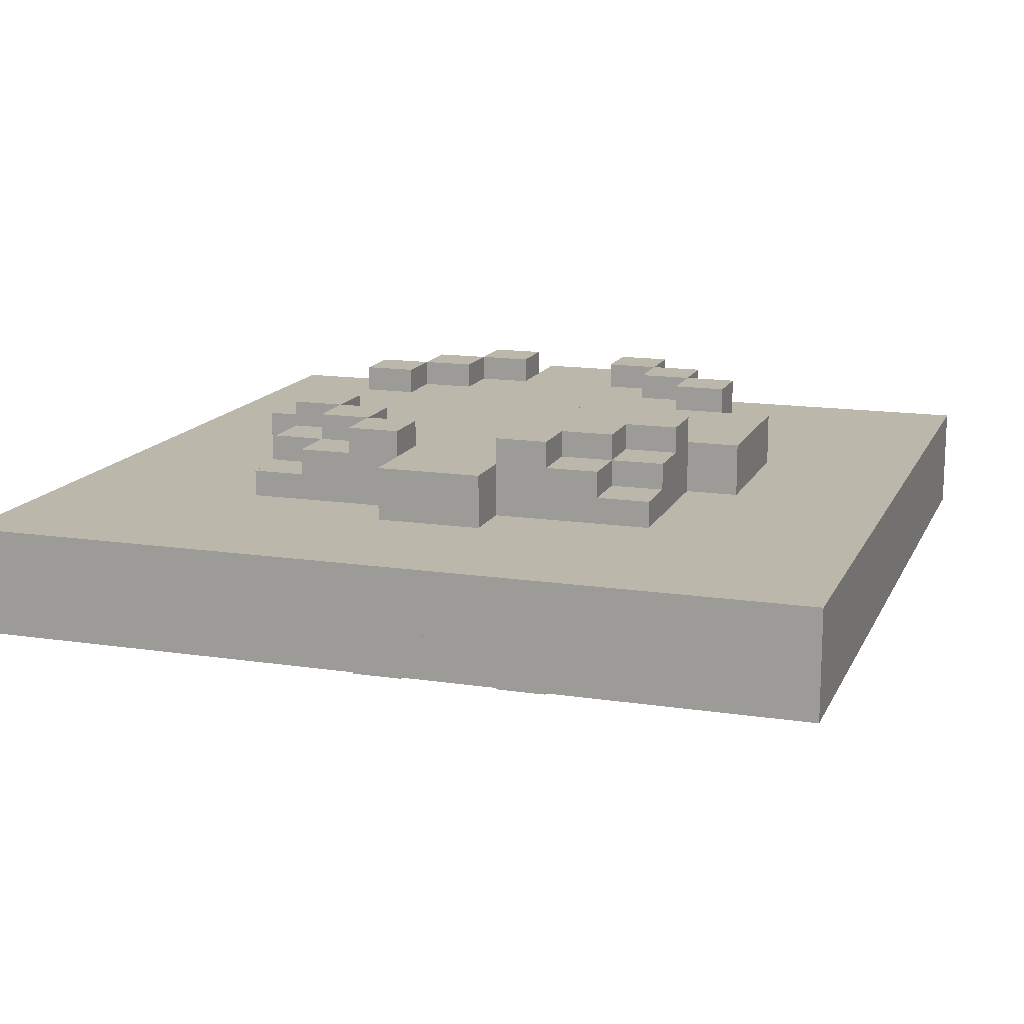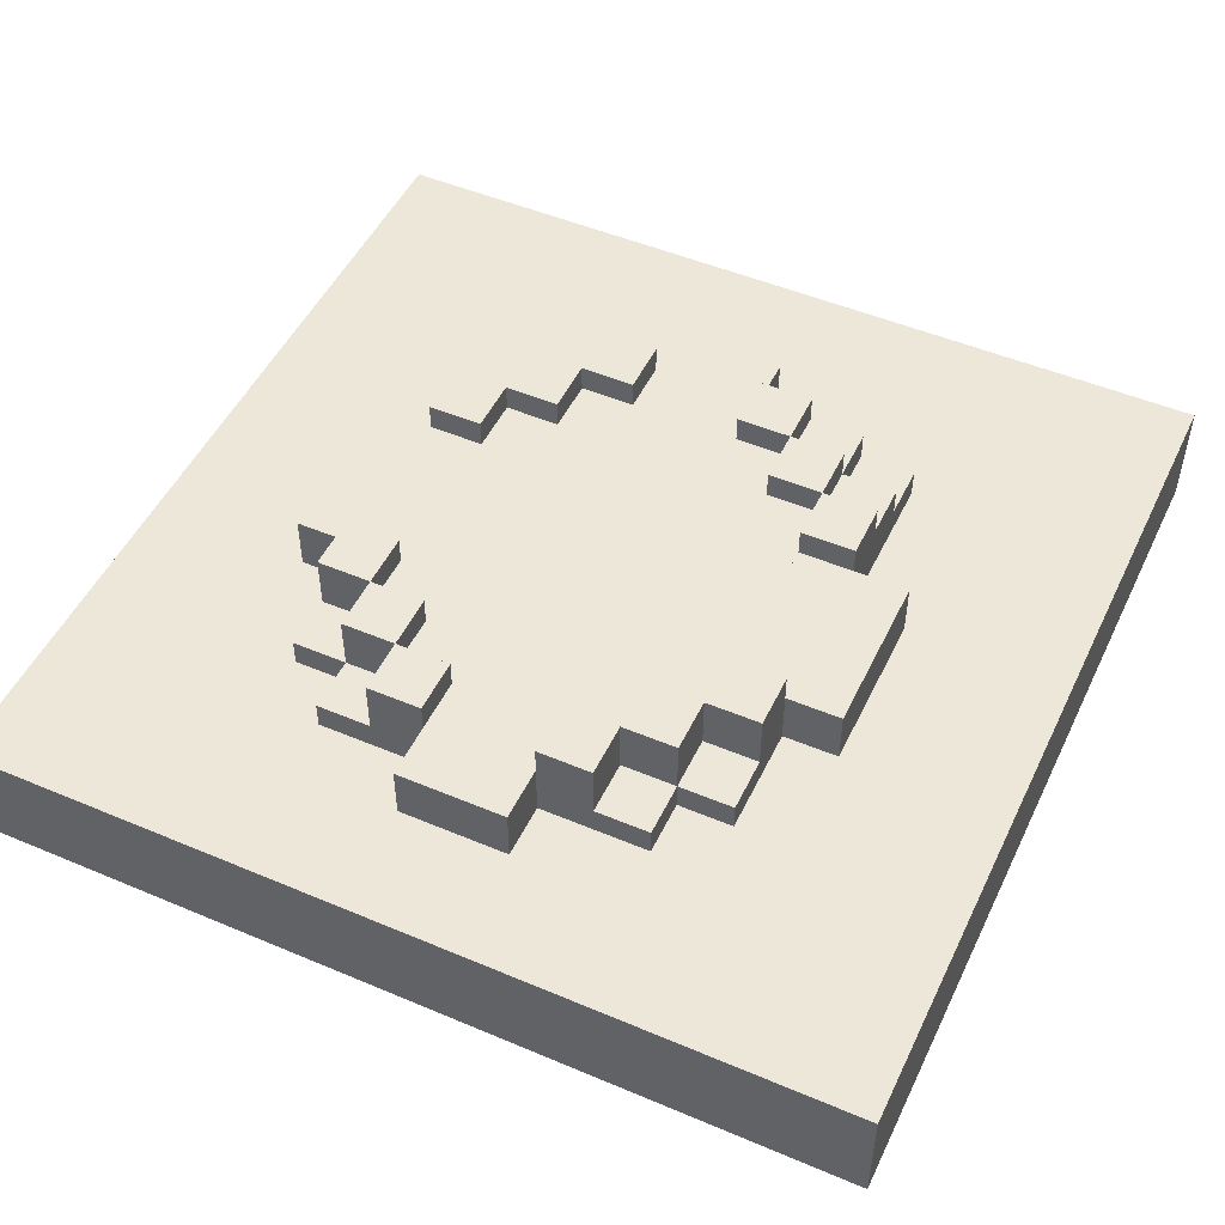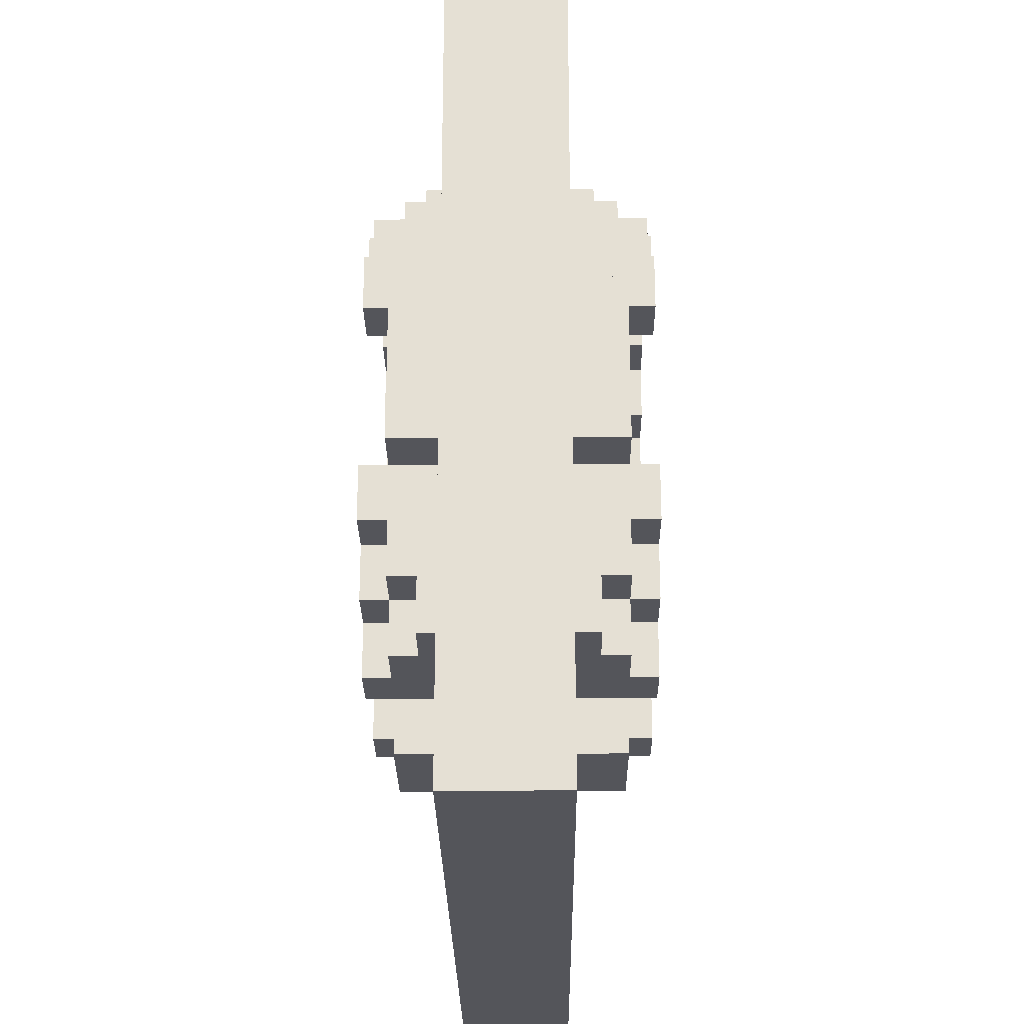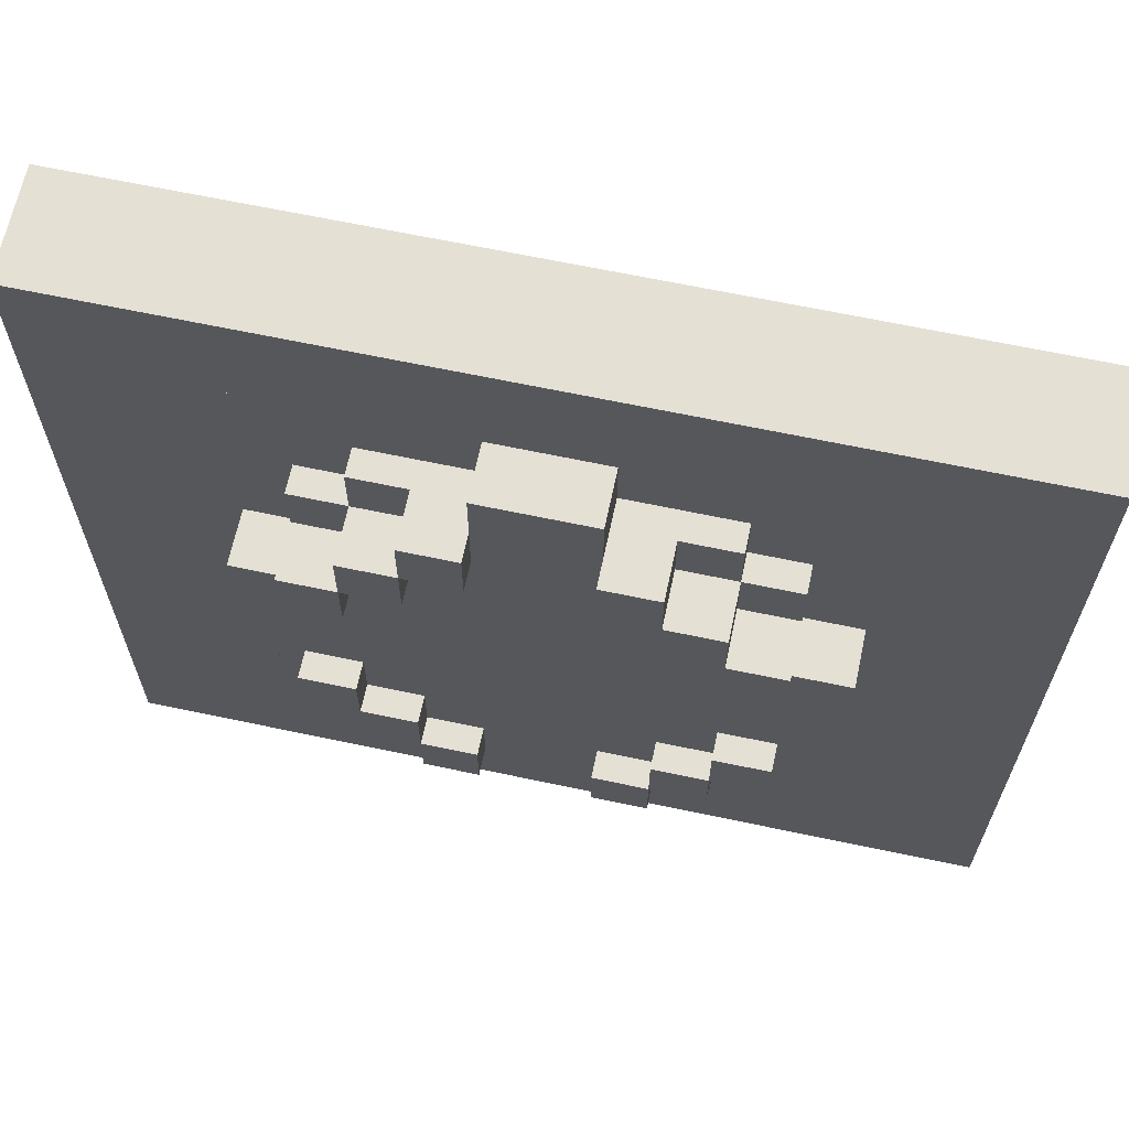
<metadata>
{"format":"obj","ext":"obj","renderer":"f3d","projection":"perspective","resolution":1024,"background":"white","views":[{"elev":14.5,"azim":18.3,"up":"+Z"},{"elev":49.7,"azim":-155.0,"up":"+Z"},{"elev":-25.0,"azim":90.7,"up":"+Y"},{"elev":65.7,"azim":12.0,"up":"+Y"}]}
</metadata>
<code>
v 8 8 -1
v 8 -8 -1
v 8 8 1
v 8 -8 1
v 5 8 -1
v 5 8 1
v 5 -8 1
v 5 -8 -1
v 5 2 -1
v 5 2 1
v 4 8 -1
v 4 8 1
v 4 2 1
v 4 2 -1
v 4 7 -1
v 4 7 1
v -8 8 -1
v -8 8 1
v -8 7 1
v -8 7 -1
v 4 4 -1
v 4 4 1
v 3 7 -1
v 3 7 1
v 3 4 1
v 3 4 -1
v 3 6 -1
v 3 6 1
v -8 6 1
v -8 6 -1
v 3 5 -1
v 3 5 1
v 1 6 -1
v 1 6 1
v 1 5 1
v 1 5 -1
v -1 6 -1
v -1 5 -1
v -1 6 1
v -1 5 1
v -8 5 1
v -8 5 -1
v 3 5 -1.5
v 3 4 -1.5
v 3 5 1.5
v 3 4 1.5
v 2 5 -1.5
v 2 5 1.5
v 2 4 1.5
v 2 4 -1.5
v 1 5 -2
v 1 2 -2
v 1 5 2
v 1 2 2
v -1 5 -2
v -1 5 2
v -1 2 2
v -1 2 -2
v -2 5 -1.5
v -2 4 -1.5
v -2 5 1.5
v -2 4 1.5
v -3 5 -1.5
v -3 5 1.5
v -3 4 1.5
v -3 4 -1.5
v -3 5 -1
v -3 4 -1
v -3 5 1
v -3 4 1
v -8 4 1
v -8 4 -1
v 4 4 -1.5
v 4 3 -1.5
v 4 4 1.5
v 4 3 1.5
v 3 3 1.5
v 3 3 -1.5
v 2 4 -2
v 2 -3 -2
v 2 4 2
v 2 -3 2
v 1 4 -2
v 1 4 2
v 1 -3 2
v 1 -3 -2
v -1 4 -2
v -1 -3 -2
v -1 4 2
v -1 -3 2
v -2 4 -2
v -2 4 2
v -2 -3 2
v -2 -3 -2
v -3 3 -1.5
v -3 3 1.5
v -4 4 -1.5
v -4 4 1.5
v -4 3 1.5
v -4 3 -1.5
v -4 4 -1
v -4 2 -1
v -4 4 1
v -4 2 1
v -8 2 1
v -8 2 -1
v 3 3 -2
v 3 -2 -2
v 3 3 2
v 3 -2 2
v 2 3 -2
v 2 3 2
v 2 -2 2
v 2 -2 -2
v -2 3 -2
v -2 -2 -2
v -2 3 2
v -2 -2 2
v -3 3 -2
v -3 3 2
v -3 -2 2
v -3 -2 -2
v 4 2 -2
v 4 -1 -2
v 4 2 2
v 4 -1 2
v 3 2 -2
v 3 2 2
v 3 -1 2
v 3 -1 -2
v -3 2 -2
v -3 -1 -2
v -3 2 2
v -3 -1 2
v -4 2 -2
v -4 2 2
v -4 -1 2
v -4 -1 -2
v -5 2 -1
v -5 -8 -1
v -5 2 1
v -5 -8 1
v -8 -8 1
v -8 -8 -1
v 5 -1 -1
v 5 -1 1
v 4 -1 -1
v 4 -1 1
v 4 -8 1
v 4 -8 -1
v 1 -1 -2
v 1 -4 -2
v 1 -1 2
v 1 -4 2
v -1 -1 -2
v -1 -1 2
v -1 -4 2
v -1 -4 -2
v -4 -1 -1
v -4 -8 -1
v -4 -1 1
v -4 -8 1
v -5 -1 -1
v -5 -1 1
v 4 -2 -2
v 4 -3 -2
v 4 -2 2
v 4 -3 2
v 3 -3 2
v 3 -3 -2
v -3 -3 -2
v -3 -3 2
v -4 -2 -2
v -4 -2 2
v -4 -3 2
v -4 -3 -2
v 4 -3 -1.5
v 4 -4 -1.5
v 4 -3 1.5
v 4 -4 1.5
v 3 -3 -1.5
v 3 -3 1.5
v 3 -4 1.5
v 3 -4 -1.5
v 3 -4 -2
v 3 -4 2
v 2 -4 2
v 2 -4 -2
v -2 -4 -2
v -2 -4 2
v -3 -4 2
v -3 -4 -2
v -3 -3 -1.5
v -3 -4 -1.5
v -3 -3 1.5
v -3 -4 1.5
v -4 -3 -1.5
v -4 -3 1.5
v -4 -4 1.5
v -4 -4 -1.5
v 4 -4 -1
v 4 -4 1
v 1 -4 -1
v 1 -4 1
v 1 -8 1
v 1 -8 -1
v -1 -4 -1
v -1 -8 -1
v -1 -4 1
v -1 -8 1
v -4 -4 -1
v -4 -4 1
v 1 -5 -1
v 1 -5 1
v -1 -5 -1
v -1 -5 1
v 1 6 -2
v 1 6 2
v -1 6 -2
v -1 6 2
v 0 6 -2
v 0 6 2
v 0 5 2
v 0 5 -2
v 2 5 -2.5
v 2 4 -2.5
v 2 5 2.5
v 2 4 2.5
v 1 5 -2.5
v 1 5 2.5
v 1 4 2.5
v 1 4 -2.5
v -1 5 -2.5
v -1 4 -2.5
v -1 5 2.5
v -1 4 2.5
v -2 5 -2.5
v -2 5 2.5
v -2 4 2.5
v -2 4 -2.5
v 3 4 -2.5
v 3 3 -2.5
v 3 4 2.5
v 3 3 2.5
v 2 3 2.5
v 2 3 -2.5
v -2 3 -2.5
v -2 3 2.5
v -3 4 -2.5
v -3 4 2.5
v -3 3 2.5
v -3 3 -2.5
v 4 3 -2.5
v 4 2 -2.5
v 4 3 2.5
v 4 2 2.5
v 3 2 2.5
v 3 2 -2.5
v -3 2 -2.5
v -3 2 2.5
v -4 3 -2.5
v -4 3 2.5
v -4 2 2.5
v -4 2 -2.5
v 5 2 -2
v 5 -1 -2
v 5 2 2
v 5 -1 2
v -5 2 -2
v -5 2 2
v -5 -1 2
v -5 -1 -2
v 4 -1 -2.5
v 4 -2 -2.5
v 4 -1 2.5
v 4 -2 2.5
v 3 -1 -2.5
v 3 -1 2.5
v 3 -2 2.5
v 3 -2 -2.5
v -3 -1 -2.5
v -3 -2 -2.5
v -3 -1 2.5
v -3 -2 2.5
v -4 -1 -2.5
v -4 -1 2.5
v -4 -2 2.5
v -4 -2 -2.5
v 3 -3 -2.5
v 3 -3 2.5
v 2 -2 -2.5
v 2 -2 2.5
v 2 -3 2.5
v 2 -3 -2.5
v -2 -2 -2.5
v -2 -3 -2.5
v -2 -2 2.5
v -2 -3 2.5
v -3 -3 2.5
v -3 -3 -2.5
v 2 -4 -2.5
v 2 -4 2.5
v 1 -3 -2.5
v 1 -3 2.5
v 1 -4 2.5
v 1 -4 -2.5
v -1 -3 -2.5
v -1 -4 -2.5
v -1 -3 2.5
v -1 -4 2.5
v -2 -4 2.5
v -2 -4 -2.5
v 1 -5 -2
v 1 -5 2
v -1 -5 2
v -1 -5 -2
f 3 2 1
f 2 3 4
f 5 3 1
f 3 5 6
f 7 2 4
f 2 7 8
f 7 5 8
f 5 7 6
f 5 2 8
f 2 5 1
f 3 7 4
f 7 3 6
f 6 9 5
f 9 6 10
f 11 6 5
f 6 11 12
f 13 9 10
f 9 13 14
f 13 11 14
f 11 13 12
f 11 9 14
f 9 11 5
f 6 13 10
f 13 6 12
f 12 15 11
f 15 12 16
f 17 12 11
f 12 17 18
f 19 15 16
f 15 19 20
f 19 17 20
f 17 19 18
f 17 15 20
f 15 17 11
f 12 19 16
f 19 12 18
f 16 21 15
f 21 16 22
f 23 16 15
f 16 23 24
f 25 21 22
f 21 25 26
f 25 23 26
f 23 25 24
f 23 21 26
f 21 23 15
f 16 25 22
f 25 16 24
f 24 27 23
f 27 24 28
f 20 24 23
f 24 20 19
f 29 27 28
f 27 29 30
f 29 20 30
f 20 29 19
f 20 27 30
f 27 20 23
f 24 29 28
f 29 24 19
f 28 31 27
f 31 28 32
f 33 28 27
f 28 33 34
f 35 31 32
f 31 35 36
f 35 33 36
f 33 35 34
f 33 31 36
f 31 33 27
f 28 35 32
f 35 28 34
f 39 38 37
f 38 39 40
f 30 39 37
f 39 30 29
f 41 38 40
f 38 41 42
f 41 30 42
f 30 41 29
f 30 38 42
f 38 30 37
f 39 41 40
f 41 39 29
f 39 38 37
f 38 39 40
f 30 39 37
f 39 30 29
f 41 38 40
f 38 41 42
f 41 30 42
f 30 41 29
f 30 38 42
f 38 30 37
f 39 41 40
f 41 39 29
f 45 44 43
f 44 45 46
f 47 45 43
f 45 47 48
f 49 44 46
f 44 49 50
f 49 47 50
f 47 49 48
f 47 44 50
f 44 47 43
f 45 49 46
f 49 45 48
f 53 52 51
f 52 53 54
f 55 53 51
f 53 55 56
f 57 52 54
f 52 57 58
f 57 55 58
f 55 57 56
f 55 52 58
f 52 55 51
f 53 57 54
f 57 53 56
f 61 60 59
f 60 61 62
f 63 61 59
f 61 63 64
f 65 60 62
f 60 65 66
f 65 63 66
f 63 65 64
f 63 60 66
f 60 63 59
f 61 65 62
f 65 61 64
f 69 68 67
f 68 69 70
f 42 69 67
f 69 42 41
f 71 68 70
f 68 71 72
f 71 42 72
f 42 71 41
f 42 68 72
f 68 42 67
f 69 71 70
f 71 69 41
f 75 74 73
f 74 75 76
f 44 75 73
f 75 44 46
f 77 74 76
f 74 77 78
f 77 44 78
f 44 77 46
f 44 74 78
f 74 44 73
f 75 77 76
f 77 75 46
f 81 80 79
f 80 81 82
f 83 81 79
f 81 83 84
f 85 80 82
f 80 85 86
f 85 83 86
f 83 85 84
f 83 80 86
f 80 83 79
f 81 85 82
f 85 81 84
f 89 88 87
f 88 89 90
f 91 89 87
f 89 91 92
f 93 88 90
f 88 93 94
f 93 91 94
f 91 93 92
f 91 88 94
f 88 91 87
f 89 93 90
f 93 89 92
f 65 95 66
f 95 65 96
f 97 65 66
f 65 97 98
f 99 95 96
f 95 99 100
f 99 97 100
f 97 99 98
f 97 95 100
f 95 97 66
f 65 99 96
f 99 65 98
f 103 102 101
f 102 103 104
f 72 103 101
f 103 72 71
f 105 102 104
f 102 105 106
f 105 72 106
f 72 105 71
f 72 102 106
f 102 72 101
f 103 105 104
f 105 103 71
f 109 108 107
f 108 109 110
f 111 109 107
f 109 111 112
f 113 108 110
f 108 113 114
f 113 111 114
f 111 113 112
f 111 108 114
f 108 111 107
f 109 113 110
f 113 109 112
f 117 116 115
f 116 117 118
f 119 117 115
f 117 119 120
f 121 116 118
f 116 121 122
f 121 119 122
f 119 121 120
f 119 116 122
f 116 119 115
f 117 121 118
f 121 117 120
f 125 124 123
f 124 125 126
f 127 125 123
f 125 127 128
f 129 124 126
f 124 129 130
f 129 127 130
f 127 129 128
f 127 124 130
f 124 127 123
f 125 129 126
f 129 125 128
f 133 132 131
f 132 133 134
f 135 133 131
f 133 135 136
f 137 132 134
f 132 137 138
f 137 135 138
f 135 137 136
f 135 132 138
f 132 135 131
f 133 137 134
f 137 133 136
f 141 140 139
f 140 141 142
f 106 141 139
f 141 106 105
f 143 140 142
f 140 143 144
f 143 106 144
f 106 143 105
f 106 140 144
f 140 106 139
f 141 143 142
f 143 141 105
f 146 8 145
f 8 146 7
f 147 146 145
f 146 147 148
f 149 8 7
f 8 149 150
f 149 147 150
f 147 149 148
f 147 8 150
f 8 147 145
f 146 149 7
f 149 146 148
f 153 152 151
f 152 153 154
f 155 153 151
f 153 155 156
f 157 152 154
f 152 157 158
f 157 155 158
f 155 157 156
f 155 152 158
f 152 155 151
f 153 157 154
f 157 153 156
f 161 160 159
f 160 161 162
f 163 161 159
f 161 163 164
f 142 160 162
f 160 142 140
f 142 163 140
f 163 142 164
f 163 160 140
f 160 163 159
f 161 142 162
f 142 161 164
f 167 166 165
f 166 167 168
f 108 167 165
f 167 108 110
f 169 166 168
f 166 169 170
f 169 108 170
f 108 169 110
f 108 166 170
f 166 108 165
f 167 169 168
f 169 167 110
f 121 171 122
f 171 121 172
f 173 121 122
f 121 173 174
f 175 171 172
f 171 175 176
f 175 173 176
f 173 175 174
f 173 171 176
f 171 173 122
f 121 175 172
f 175 121 174
f 179 178 177
f 178 179 180
f 181 179 177
f 179 181 182
f 183 178 180
f 178 183 184
f 183 181 184
f 181 183 182
f 181 178 184
f 178 181 177
f 179 183 180
f 183 179 182
f 169 185 170
f 185 169 186
f 80 169 170
f 169 80 82
f 187 185 186
f 185 187 188
f 187 80 188
f 80 187 82
f 80 185 188
f 185 80 170
f 169 187 186
f 187 169 82
f 93 189 94
f 189 93 190
f 171 93 94
f 93 171 172
f 191 189 190
f 189 191 192
f 191 171 192
f 171 191 172
f 171 189 192
f 189 171 94
f 93 191 190
f 191 93 172
f 195 194 193
f 194 195 196
f 197 195 193
f 195 197 198
f 199 194 196
f 194 199 200
f 199 197 200
f 197 199 198
f 197 194 200
f 194 197 193
f 195 199 196
f 199 195 198
f 202 150 201
f 150 202 149
f 203 202 201
f 202 203 204
f 205 150 149
f 150 205 206
f 205 203 206
f 203 205 204
f 203 150 206
f 150 203 201
f 202 205 149
f 205 202 204
f 209 208 207
f 208 209 210
f 211 209 207
f 209 211 212
f 162 208 210
f 208 162 160
f 162 211 160
f 211 162 212
f 211 208 160
f 208 211 207
f 209 162 210
f 162 209 212
f 214 206 213
f 206 214 205
f 215 214 213
f 214 215 216
f 210 206 205
f 206 210 208
f 210 215 208
f 215 210 216
f 215 206 208
f 206 215 213
f 214 210 205
f 210 214 216
f 12 15 11
f 15 12 16
f 17 12 11
f 12 17 18
f 19 15 16
f 15 19 20
f 19 17 20
f 17 19 18
f 17 15 20
f 15 17 11
f 12 19 16
f 19 12 18
f 24 27 23
f 27 24 28
f 20 24 23
f 24 20 19
f 29 27 28
f 27 29 30
f 29 20 30
f 20 29 19
f 20 27 30
f 27 20 23
f 24 29 28
f 29 24 19
f 218 51 217
f 51 218 53
f 219 218 217
f 218 219 220
f 56 51 53
f 51 56 55
f 56 219 55
f 219 56 220
f 219 51 55
f 51 219 217
f 218 56 53
f 56 218 220
f 218 51 217
f 51 218 53
f 221 218 217
f 218 221 222
f 223 51 53
f 51 223 224
f 223 221 224
f 221 223 222
f 221 51 224
f 51 221 217
f 218 223 53
f 223 218 222
f 227 226 225
f 226 227 228
f 229 227 225
f 227 229 230
f 231 226 228
f 226 231 232
f 231 229 232
f 229 231 230
f 229 226 232
f 226 229 225
f 227 231 228
f 231 227 230
f 235 234 233
f 234 235 236
f 237 235 233
f 235 237 238
f 239 234 236
f 234 239 240
f 239 237 240
f 237 239 238
f 237 234 240
f 234 237 233
f 235 239 236
f 239 235 238
f 243 242 241
f 242 243 244
f 226 243 241
f 243 226 228
f 245 242 244
f 242 245 246
f 245 226 246
f 226 245 228
f 226 242 246
f 242 226 241
f 243 245 244
f 245 243 228
f 239 247 240
f 247 239 248
f 249 239 240
f 239 249 250
f 251 247 248
f 247 251 252
f 251 249 252
f 249 251 250
f 249 247 252
f 247 249 240
f 239 251 248
f 251 239 250
f 255 254 253
f 254 255 256
f 242 255 253
f 255 242 244
f 257 254 256
f 254 257 258
f 257 242 258
f 242 257 244
f 242 254 258
f 254 242 253
f 255 257 256
f 257 255 244
f 251 259 252
f 259 251 260
f 261 251 252
f 251 261 262
f 263 259 260
f 259 263 264
f 263 261 264
f 261 263 262
f 261 259 264
f 259 261 252
f 251 263 260
f 263 251 262
f 267 266 265
f 266 267 268
f 123 267 265
f 267 123 125
f 126 266 268
f 266 126 124
f 126 123 124
f 123 126 125
f 123 266 124
f 266 123 265
f 267 126 268
f 126 267 125
f 54 151 52
f 151 54 153
f 58 54 52
f 54 58 57
f 156 151 153
f 151 156 155
f 156 58 155
f 58 156 57
f 58 151 155
f 151 58 52
f 54 156 153
f 156 54 57
f 136 138 135
f 138 136 137
f 269 136 135
f 136 269 270
f 271 138 137
f 138 271 272
f 271 269 272
f 269 271 270
f 269 138 272
f 138 269 135
f 136 271 137
f 271 136 270
f 275 274 273
f 274 275 276
f 277 275 273
f 275 277 278
f 279 274 276
f 274 279 280
f 279 277 280
f 277 279 278
f 277 274 280
f 274 277 273
f 275 279 276
f 279 275 278
f 283 282 281
f 282 283 284
f 285 283 281
f 283 285 286
f 287 282 284
f 282 287 288
f 287 285 288
f 285 287 286
f 285 282 288
f 282 285 281
f 283 287 284
f 287 283 286
f 279 289 280
f 289 279 290
f 291 279 280
f 279 291 292
f 293 289 290
f 289 293 294
f 293 291 294
f 291 293 292
f 291 289 294
f 289 291 280
f 279 293 290
f 293 279 292
f 297 296 295
f 296 297 298
f 282 297 295
f 297 282 284
f 299 296 298
f 296 299 300
f 299 282 300
f 282 299 284
f 282 296 300
f 296 282 295
f 297 299 298
f 299 297 284
f 293 301 294
f 301 293 302
f 303 293 294
f 293 303 304
f 305 301 302
f 301 305 306
f 305 303 306
f 303 305 304
f 303 301 306
f 301 303 294
f 293 305 302
f 305 293 304
f 309 308 307
f 308 309 310
f 296 309 307
f 309 296 298
f 311 308 310
f 308 311 312
f 311 296 312
f 296 311 298
f 296 308 312
f 308 296 307
f 309 311 310
f 311 309 298
f 154 313 152
f 313 154 314
f 158 154 152
f 154 158 157
f 315 313 314
f 313 315 316
f 315 158 316
f 158 315 157
f 158 313 316
f 313 158 152
f 154 315 314
f 315 154 157

</code>
